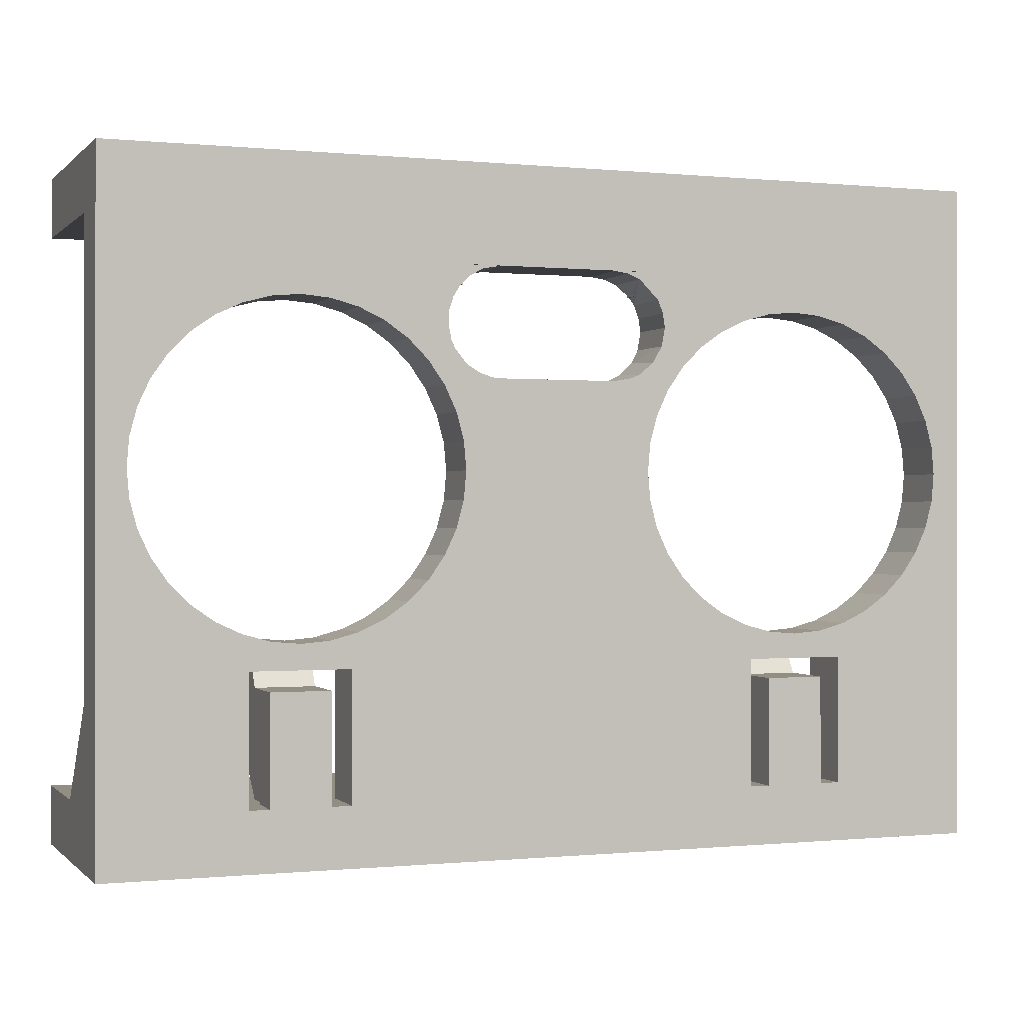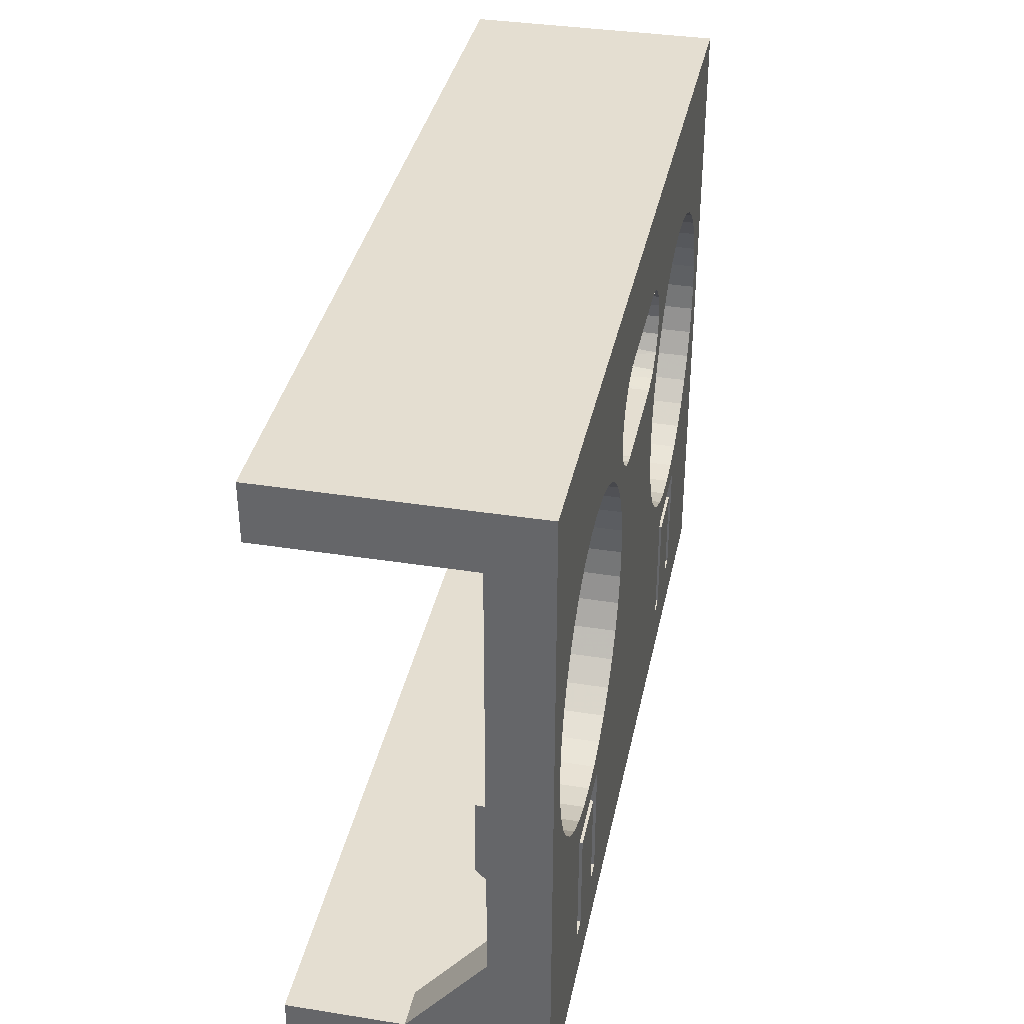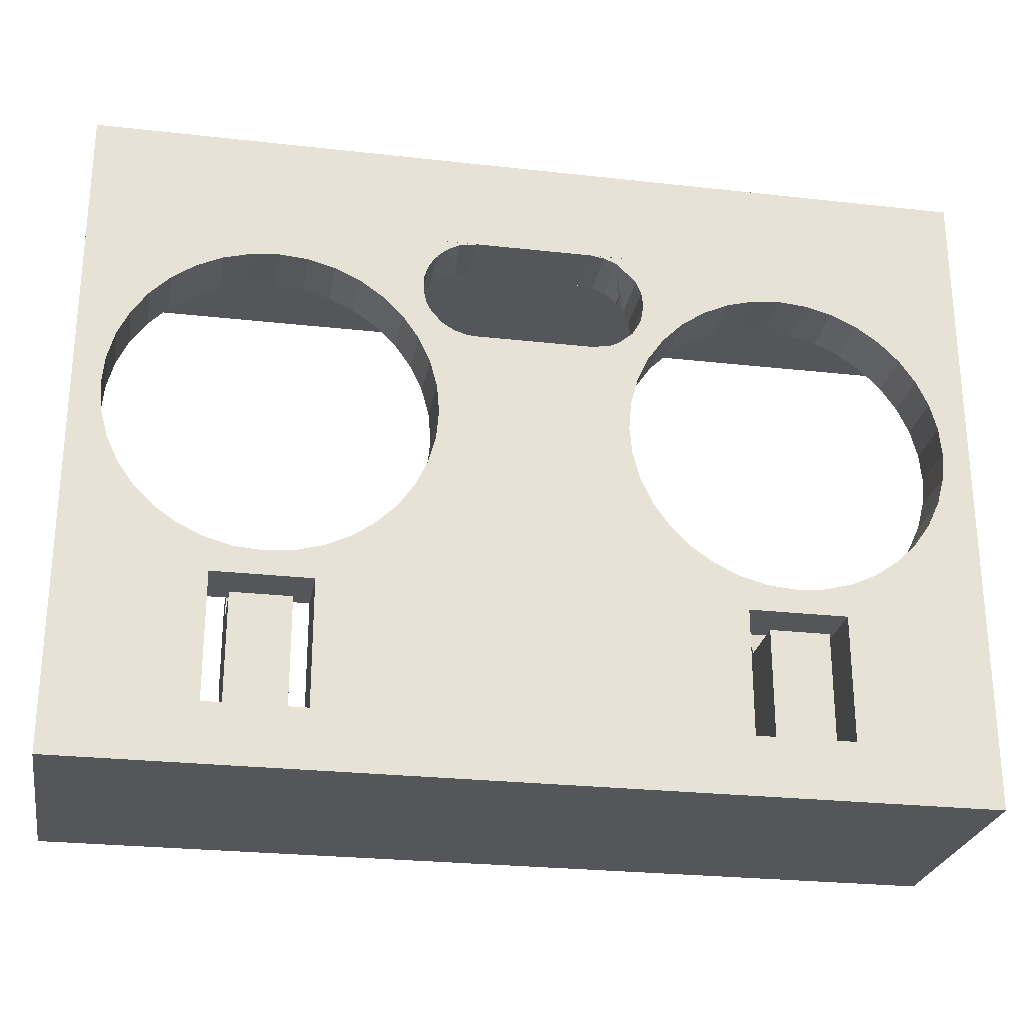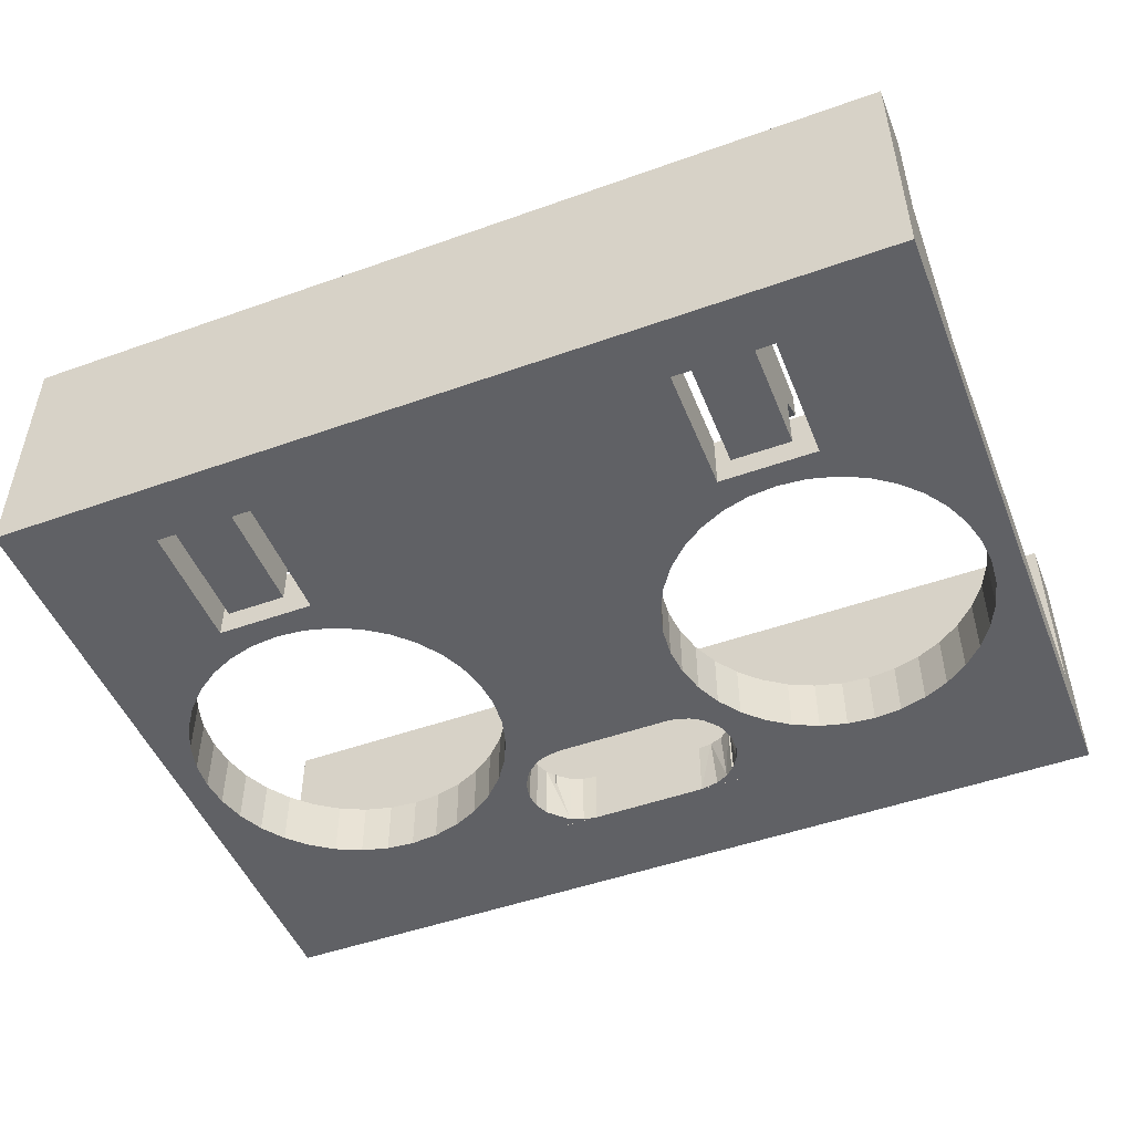
<metadata>
{"format":"obj","ext":"obj","renderer":"f3d","projection":"perspective","resolution":1024,"background":"white","views":[{"elev":-0.2,"azim":159.3,"up":"+Y"},{"elev":36.5,"azim":101.6,"up":"+Y"},{"elev":-26.0,"azim":169.9,"up":"+Y"},{"elev":-49.1,"azim":21.6,"up":"+Z"}]}
</metadata>
<code>
o obj_0
v -31.83 		-29 		0
v -31.83 		-29 		2
v -30.83 		-29 		3
v -30.83 		-29 		0
v -31.83 		-28.87 		2
v -31.83 		-28.87 		3
v -31.83 		-23.5 		0
v -31.83 		-23.5 		3
v -30.83 		-22.5 		0
v -30.83 		-22.5 		3
v -17.24 		-32 		0
v -37.45 		-5.862 		0
v -37.45 		-5.862 		3
v -36.15 		-5.254 		0
v -36.15 		-5.254 		3
v -34.76 		-4.882 		0
v -34.76 		-4.882 		3
v -41.58 		-13.01 		0
v -41.58 		-13.01 		3
v -41.45 		-11.57 		0
v -41.45 		-11.57 		3
v -41.08 		-10.18 		0
v -41.08 		-10.18 		3
v -40.47 		-8.882 		0
v -40.47 		-8.882 		3
v -39.65 		-7.704 		0
v -39.65 		-7.704 		3
v -38.63 		-6.686 		3
v -38.63 		-6.686 		0
v -40.47 		-17.13 		0
v -40.47 		-17.13 		3
v -41.08 		-15.83 		0
v -41.08 		-15.83 		3
v -41.45 		-14.44 		0
v -41.45 		-14.44 		3
v -34.76 		-21.13 		0
v -34.76 		-21.13 		3
v -36.15 		-20.76 		0
v -36.15 		-20.76 		3
v -37.45 		-20.15 		0
v -37.45 		-20.15 		3
v -38.63 		-19.32 		0
v -38.63 		-19.32 		3
v -39.65 		-18.31 		0
v -39.65 		-18.31 		3
v -34.83 		-23.5 		0
v -34.83 		-23.5 		3
v -35.83 		-22.5 		0
v -35.83 		-22.5 		3
v -35.83 		-29 		0
v -35.83 		-29 		3
v -34.83 		-29 		2
v -34.83 		-29 		0
v -34.83 		-28.87 		2
v -34.83 		-28.87 		3
v -43 		-32 		0
v -25.37 		-4.002 		3
v -25.25 		-4.002 		1.869
v -25.25 		-4.002 		3
v -25.25 		-4.002 		0
v -25.25 		-4.002 		0
v -15.25 		-4.002 		3
v -15.25 		-4.002 		0
v -15.18 		-4.002 		2.296
v -15.17 		-4.002 		3
v -15.14 		-4.002 		0
v -15.25 		-3.007 		3
v -15.25 		-3.007 		0
v -17.25 		-3.007 		0
v -17.25 		-3.007 		3
v -23.25 		-3.007 		3
v -23.25 		-3.007 		0
v -25.25 		-3.007 		0
v -25.25 		-3.007 		3
v -16.54 		-3.11 		3
v -15.68 		-3.512 		0
v -15.88 		-3.374 		3
v -16.31 		-3.172 		0
v -15.31 		-3.819 		3
v -15.25 		-3.913 		2.637
v -15.25 		-3.902 		3
v -15.25 		-3.896 		0
v -15.25 		-3.885 		1.828
v -25.25 		-3.899 		2.566
v -25.25 		-4.001 		1.867
v -24.63 		-3.374 		0
v -25.25 		-4.001 		0
v -25.25 		-3.899 		3
v -24.63 		-3.374 		3
v -23.96 		-3.11 		0
v -23.96 		-3.11 		3
v -25.25 		-2.999 		3
v -25.25 		-2.999 		0
v -15.25 		-2.999 		0
v -15.25 		-2.999 		3
v -43 		1.996 		0
v 2.5 		1.996 		0
v -7.176 		-21.25 		0
v -5.742 		-21.13 		0
v -8.608 		-21.13 		0
v -14.32 		-17.13 		0
v -14.93 		-15.83 		0
v -15.3 		-14.44 		0
v -9.998 		-20.76 		0
v -11.3 		-20.15 		0
v -12.48 		-19.32 		0
v -13.5 		-18.31 		0
v -25.2 		-11.57 		0
v -25.36 		-7.524 		0
v -25.08 		-13.01 		0
v -23.25 		-8.506 		0
v -17.25 		-8.506 		0
v -24.19 		-8.34 		0
v -24.63 		-8.138 		0
v -28.02 		-6.686 		0
v -27.01 		-7.704 		0
v -26.18 		-8.882 		0
v -25.57 		-10.18 		0
v -25.83 		-6.696 		0
v -25.2 		-14.44 		0
v -25.57 		-15.83 		0
v -26.18 		-17.13 		0
v -29.2 		-20.15 		0
v -28.02 		-19.32 		0
v -30.5 		-20.76 		0
v -31.89 		-21.13 		0
v -33.33 		-21.25 		0
v -27.01 		-18.31 		0
v -8.676 		-23.5 		0
v -5.676 		-23.5 		0
v -4.676 		-22.5 		0
v -5.676 		-29 		0
v -4.676 		-29 		0
v -8.676 		-29 		0
v -9.676 		-29 		0
v -9.676 		-22.5 		0
v -41 		-24 		3
v -41 		-29 		3
v -43 		-24 		3
v -43 		-1.002 		3
v 2.5 		-1.002 		3
v -8.608 		-4.882 		0
v -7.176 		-4.756 		0
v -5.742 		-4.882 		0
v -4.354 		-5.254 		0
v -3.05 		-5.862 		0
v -11.3 		-5.862 		0
v -9.998 		-5.254 		0
v -14.77 		-4.599 		0
v -14.54 		-5.278 		0
v -14.52 		-5.995 		0
v -29.2 		-5.862 		0
v -26 		-5.756 		0
v -25.9 		-5.047 		0
v -25.63 		-4.382 		0
v -33.33 		-4.756 		0
v -31.89 		-4.882 		0
v -30.5 		-5.254 		0
v -0.856 		-7.704 		0
v -0.03 		-8.882 		0
v 0.578 		-10.18 		0
v 0.95 		-11.57 		0
v 1.074 		-13.01 		0
v 0.95 		-14.44 		0
v 0.578 		-15.83 		0
v -0.03 		-17.13 		0
v -0.856 		-18.31 		0
v 2.5 		-32 		0
v -1.872 		-6.686 		0
v -12.48 		-6.686 		0
v -14.32 		-8.882 		0
v -13.5 		-7.704 		0
v -14.67 		-6.696 		0
v -14.87 		-7.132 		0
v -15.48 		-7.864 		0
v -16.09 		-8.239 		0
v -16.77 		-8.464 		0
v -15.43 		-13.01 		0
v -15.3 		-11.57 		0
v -14.93 		-10.18 		0
v -1.872 		-19.32 		0
v -3.05 		-20.15 		0
v -4.354 		-20.76 		0
v -8.608 		-4.882 		3
v -7.176 		-4.756 		3
v -5.742 		-4.882 		3
v -4.354 		-5.254 		3
v -3.05 		-5.862 		3
v -11.3 		-5.862 		3
v -9.998 		-5.254 		3
v -14.87 		-4.382 		3
v -14.6 		-5.047 		3
v -14.5 		-5.756 		3
v -16.54 		-8.402 		3
v -15.43 		-13.01 		3
v -15.3 		-11.57 		3
v -14.93 		-10.18 		3
v -8.608 		-21.13 		3
v -1.872 		-19.32 		3
v -3.05 		-20.15 		3
v -4.354 		-20.76 		3
v -5.742 		-21.13 		3
v -7.176 		-21.25 		3
v -14.32 		-17.13 		3
v -14.93 		-15.83 		3
v -15.3 		-14.44 		3
v -9.998 		-20.76 		3
v -11.3 		-20.15 		3
v -12.48 		-19.32 		3
v -13.5 		-18.31 		3
v -15.25 		-20.5 		1
v -15.25 		-20.5 		3
v -25.2 		-11.57 		3
v -25.08 		-13.01 		3
v -24.82 		-8.001 		3
v -23.25 		-8.506 		3
v -17.25 		-8.506 		3
v -23.96 		-8.402 		3
v -28.02 		-6.686 		3
v -27.01 		-7.704 		3
v -26.18 		-8.882 		3
v -25.57 		-10.18 		3
v -25.5 		-7.328 		3
v -25.83 		-6.696 		3
v -25.2 		-14.44 		3
v -25.25 		-20.5 		1
v -25.25 		-20.5 		3
v -25.57 		-15.83 		3
v -26.18 		-17.13 		3
v -29.2 		-20.15 		3
v -28.02 		-19.32 		3
v -30.5 		-20.76 		3
v -31.89 		-21.13 		3
v -33.33 		-21.25 		3
v -27.01 		-18.31 		3
v -5.676 		-23.5 		3
v -8.676 		-23.5 		3
v -4.676 		-22.5 		3
v -5.676 		-29 		2
v -4.676 		-29 		3
v -5.676 		-28.87 		2
v -5.676 		-28.87 		3
v -8.676 		-29 		2
v -8.676 		-28.87 		2
v -8.676 		-28.87 		3
v -9.676 		-29 		3
v -9.676 		-22.5 		3
v -15.25 		-23 		1
v -15.25 		-23 		3
v -25.25 		-23 		1
v -25.25 		-23 		3
v -29.2 		-5.862 		3
v -26 		-5.756 		3
v -25.9 		-5.047 		3
v -25.63 		-4.382 		3
v -33.33 		-4.756 		3
v -31.89 		-4.882 		3
v -30.5 		-5.254 		3
v -0.856 		-7.704 		3
v -0.03 		-8.882 		3
v 0.578 		-10.18 		3
v 0.95 		-11.57 		3
v 1.074 		-13.01 		3
v 0.95 		-14.44 		3
v 0.578 		-15.83 		3
v -0.03 		-17.13 		3
v -0.856 		-18.31 		3
v -1.872 		-6.686 		3
v -12.48 		-6.686 		3
v -14.32 		-8.882 		3
v -13.5 		-7.704 		3
v -14.6 		-6.465 		3
v -15.01 		-7.328 		3
v -15.48 		-7.864 		3
v -15.88 		-8.138 		3
v 2.5 		1.996 		13
v 2.5 		-1.002 		13
v 2.5 		-29 		7.047
v 2.5 		-29 		13
v 2.5 		-32 		13
v 2.5 		-24 		3
v -43 		1.996 		13
v -43 		-1.002 		13
v -43 		-29 		13
v -43 		-32 		13
v -43 		-29 		7.047
v 0.5 		-29 		7.047
v 0.5 		-29 		3
v 0.5 		-24 		3
v 1.956 		-29 		7.047
v -5.676 		-22 		5.368
v -8.676 		-22 		5.368
v -5.676 		-22 		3.868
v -8.676 		-22 		3.868
v -31.83 		-22 		5.368
v -31.83 		-22 		3.868
v -5.676 		-26.5 		5.368
v -8.676 		-26.5 		5.368
v -31.83 		-26.5 		5.368
v -34.83 		-22 		5.368
v -34.83 		-22 		3.868
v -41 		-29 		7.047
v -34.83 		-26.5 		5.368
v -42.46 		-29 		7.047
g group_0_15277357
f 3 4 2
f 1 2 4
f 5 2 1
f 1 7 5
f 7 8 5
f 299 6 8
f 7 46 8
f 9 4 3
f 9 3 10
f 10 49 9
f 48 9 49
f 13 12 14
f 13 14 15
f 15 14 16
f 15 16 17
f 17 16 256
f 19 18 20
f 19 20 21
f 21 20 22
f 21 22 23
f 23 22 24
f 23 24 25
f 25 24 26
f 25 26 27
f 28 27 26
f 28 26 29
f 12 13 29
f 28 29 13
f 31 44 30
f 31 30 32
f 31 32 33
f 33 32 34
f 33 34 35
f 18 19 34
f 35 34 19
f 127 36 37
f 37 36 38
f 37 38 39
f 39 38 40
f 39 40 41
f 41 40 42
f 41 42 43
f 43 42 44
f 43 44 45
f 45 44 31
f 46 47 8
f 48 49 50
f 50 51 52
f 50 52 53
f 52 54 53
f 46 53 54
f 55 47 54
f 2 5 52
f 54 52 5
f 6 55 5
f 54 5 55
f 51 50 49
f 57 58 59
f 59 58 61
f 60 61 58
f 62 63 64
f 62 64 65
f 66 64 63
f 68 69 67
f 70 67 69
f 71 72 73
f 71 73 74
f 75 76 77
f 75 78 76
f 77 76 79
f 82 83 76
f 79 80 81
f 79 76 83
f 79 83 80
f 75 70 69
f 75 69 78
f 84 85 86
f 85 87 86
f 86 89 84
f 88 84 89
f 89 86 90
f 89 90 91
f 91 90 72
f 91 72 71
f 92 93 94
f 92 94 95
f 93 92 74
f 93 74 73
f 88 59 84
f 85 84 59
f 59 61 85
f 87 85 61
f 68 67 95
f 68 95 94
f 62 81 80
f 80 83 62
f 62 83 63
f 63 83 82
f 183 131 99
f 99 131 98
f 101 121 102
f 103 102 120
f 104 136 105
f 100 98 136
f 106 105 11
f 11 122 107
f 107 106 11
f 114 113 118
f 112 177 179
f 112 179 108
f 111 112 108
f 108 118 111
f 113 111 118
f 115 119 116
f 118 117 114
f 109 114 117
f 117 116 109
f 119 109 116
f 101 107 122
f 121 101 122
f 120 102 121
f 9 125 11
f 123 11 125
f 124 11 123
f 122 11 128
f 128 11 124
f 131 136 98
f 129 130 132
f 133 168 132
f 129 132 134
f 168 11 134
f 135 134 11
f 104 100 136
f 136 135 11
f 11 105 136
f 134 132 168
f 11 4 9
f 1 46 7
f 126 125 9
f 9 48 127
f 36 127 48
f 11 56 4
f 1 4 56
f 96 14 12
f 56 96 18
f 22 20 96
f 24 22 96
f 26 24 96
f 12 29 96
f 29 26 96
f 32 56 34
f 18 34 56
f 126 9 127
f 40 56 42
f 42 56 44
f 20 18 96
f 32 30 56
f 139 137 45
f 139 35 19
f 139 19 140
f 43 137 41
f 43 45 137
f 49 137 51
f 138 51 137
f 70 75 67
f 77 67 75
f 81 67 79
f 67 77 79
f 91 74 89
f 88 89 74
f 71 74 91
f 95 141 92
f 140 256 92
f 74 57 88
f 59 88 57
f 140 92 141
f 62 65 81
f 65 67 81
f 67 190 95
f 185 95 184
f 141 95 185
f 187 188 141
f 185 186 141
f 144 97 145
f 146 145 97
f 149 66 148
f 142 148 94
f 147 149 148
f 149 147 150
f 115 153 119
f 154 153 152
f 115 152 153
f 157 60 158
f 155 154 152
f 158 155 152
f 96 156 16
f 156 96 157
f 160 159 97
f 161 160 97
f 162 161 97
f 97 168 163
f 163 162 97
f 168 165 164
f 168 164 163
f 166 165 168
f 181 168 182
f 131 182 168
f 168 181 167
f 167 166 168
f 168 133 131
f 97 169 146
f 159 169 97
f 170 150 147
f 171 180 175
f 179 178 108
f 151 150 170
f 174 173 172
f 173 151 170
f 170 172 173
f 172 171 174
f 175 174 171
f 176 180 177
f 176 175 180
f 180 179 177
f 103 120 178
f 110 108 178
f 120 110 178
f 182 131 183
f 38 36 48
f 48 50 56
f 38 48 40
f 56 40 48
f 53 1 56
f 30 44 56
f 46 1 53
f 50 53 56
f 76 78 68
f 78 69 68
f 73 72 90
f 90 86 73
f 96 97 93
f 96 93 73
f 86 87 73
f 60 96 87
f 61 60 87
f 96 73 87
f 155 158 60
f 60 157 96
f 16 14 96
f 143 142 97
f 144 143 97
f 82 68 66
f 63 82 66
f 68 148 66
f 76 68 82
f 94 148 68
f 97 142 94
f 94 93 97
f 190 142 184
f 184 142 143
f 184 143 185
f 185 143 144
f 185 144 186
f 186 144 145
f 186 145 187
f 187 145 146
f 187 146 188
f 147 189 170
f 269 170 189
f 189 147 148
f 189 148 190
f 142 190 148
f 149 191 64
f 65 64 191
f 64 66 149
f 191 149 192
f 192 149 150
f 192 151 193
f 195 103 178
f 195 178 179
f 195 179 196
f 196 179 180
f 196 180 197
f 171 197 180
f 207 198 104
f 100 104 198
f 167 181 199
f 199 181 182
f 199 182 200
f 200 182 183
f 200 183 201
f 99 202 183
f 201 183 202
f 202 99 98
f 202 98 203
f 203 98 100
f 203 100 198
f 210 101 204
f 204 101 102
f 204 102 205
f 205 102 103
f 205 103 206
f 206 103 195
f 207 104 105
f 207 105 208
f 208 105 106
f 208 106 209
f 209 106 107
f 209 107 210
f 210 107 101
f 227 211 212
f 213 108 110
f 213 110 214
f 223 215 109
f 223 109 119
f 112 111 216
f 112 216 217
f 112 217 194
f 194 177 112
f 216 111 218
f 218 111 113
f 218 113 114
f 218 114 215
f 215 114 109
f 252 115 219
f 219 115 116
f 219 116 220
f 220 116 117
f 220 117 221
f 221 117 118
f 221 118 222
f 222 118 108
f 222 108 213
f 223 119 224
f 224 119 253
f 110 120 225
f 110 225 214
f 225 120 228
f 226 211 227
f 251 226 227
f 120 121 228
f 228 121 122
f 228 122 229
f 229 122 235
f 124 123 230
f 124 230 231
f 230 123 125
f 230 125 232
f 126 233 125
f 232 125 233
f 233 126 127
f 233 127 234
f 234 127 37
f 122 128 235
f 235 128 124
f 235 124 231
f 242 241 236
f 130 129 237
f 130 237 236
f 129 244 237
f 247 131 238
f 240 133 239
f 132 239 133
f 241 239 132
f 241 132 130
f 130 236 241
f 134 135 243
f 129 134 244
f 243 244 134
f 245 237 244
f 244 243 239
f 244 239 241
f 242 245 244
f 242 244 241
f 240 238 133
f 131 133 238
f 246 243 135
f 246 135 136
f 246 136 247
f 247 136 131
f 211 226 248
f 249 212 248
f 211 248 212
f 250 248 226
f 250 226 251
f 251 249 250
f 248 250 249
f 192 150 151
f 115 252 152
f 119 153 253
f 254 253 153
f 255 58 57
f 254 153 154
f 154 155 254
f 255 254 155
f 60 58 155
f 255 155 58
f 256 16 156
f 256 156 157
f 256 157 257
f 257 157 158
f 257 158 258
f 152 252 158
f 258 158 252
f 259 159 160
f 259 160 260
f 260 160 161
f 260 161 261
f 261 161 162
f 261 162 262
f 262 162 163
f 262 163 263
f 264 263 164
f 163 164 263
f 264 164 165
f 264 165 265
f 265 165 166
f 265 166 266
f 266 166 167
f 266 167 267
f 267 167 199
f 169 268 146
f 188 146 268
f 159 259 169
f 268 169 259
f 269 172 170
f 197 171 270
f 270 171 172
f 270 172 271
f 271 172 269
f 193 151 272
f 272 151 173
f 272 173 174
f 272 174 273
f 175 273 174
f 274 176 275
f 273 175 274
f 274 175 176
f 194 275 176
f 176 177 194
f 277 141 276
f 97 276 141
f 278 279 280
f 280 168 278
f 281 278 168
f 168 97 281
f 141 281 97
f 282 140 283
f 284 286 285
f 56 285 286
f 56 139 96
f 140 96 139
f 286 139 56
f 282 96 140
f 276 282 283
f 276 283 277
f 141 277 140
f 283 140 277
f 96 282 97
f 276 97 282
f 287 289 288
f 279 278 290
f 290 287 279
f 290 278 281
f 289 287 290
f 289 290 281
f 237 298 294
f 293 294 291
f 292 291 294
f 280 279 284
f 279 287 246
f 288 240 287
f 287 240 246
f 292 294 298
f 298 297 292
f 291 292 297
f 242 297 245
f 298 245 297
f 293 291 297
f 236 293 297
f 297 242 236
f 245 298 237
f 294 293 237
f 236 237 293
f 243 246 240
f 240 239 243
f 284 279 246
f 168 280 11
f 3 284 246
f 296 295 299
f 6 5 8
f 296 299 8
f 2 51 3
f 299 295 300
f 295 296 300
f 238 289 201
f 200 201 289
f 202 238 201
f 198 247 203
f 202 203 238
f 205 227 204
f 208 249 207
f 212 249 209
f 198 207 247
f 212 204 227
f 210 212 209
f 210 204 212
f 208 209 249
f 223 221 215
f 218 213 216
f 195 196 213
f 221 222 215
f 218 215 222
f 213 214 195
f 214 225 195
f 221 223 220
f 224 220 223
f 213 218 222
f 219 220 224
f 219 224 253
f 206 195 225
f 229 205 228
f 206 228 205
f 225 228 206
f 227 205 229
f 235 231 227
f 229 235 227
f 232 233 10
f 230 251 231
f 288 289 240
f 247 207 249
f 246 247 249
f 238 203 247
f 10 251 232
f 227 231 251
f 246 249 251
f 246 251 3
f 10 3 251
f 232 251 230
f 15 140 13
f 17 140 15
f 256 140 17
f 140 19 21
f 23 140 21
f 25 140 23
f 27 140 25
f 28 140 27
f 13 140 28
f 33 139 31
f 45 31 139
f 33 35 139
f 233 234 10
f 137 49 39
f 37 49 234
f 10 234 49
f 41 137 39
f 37 39 49
f 296 301 300
f 280 285 11
f 280 284 285
f 284 3 302
f 304 284 302
f 300 301 303
f 52 51 2
f 6 299 303
f 6 303 55
f 300 303 299
f 47 303 301
f 46 54 47
f 55 303 47
f 47 301 8
f 296 8 301
f 138 302 51
f 51 302 3
f 137 302 138
f 284 304 286
f 139 286 304
f 302 137 304
f 139 304 137
f 56 11 285
f 188 268 141
f 186 187 141
f 190 67 189
f 184 95 190
f 192 189 191
f 272 269 193
f 65 191 67
f 269 189 193
f 193 189 192
f 254 252 253
f 255 57 252
f 74 252 57
f 255 252 254
f 219 253 252
f 257 92 256
f 74 92 258
f 258 252 74
f 257 258 92
f 260 141 259
f 261 141 260
f 262 141 261
f 263 141 262
f 264 281 263
f 265 281 264
f 266 281 265
f 141 263 281
f 199 289 267
f 266 267 281
f 199 200 289
f 238 240 289
f 281 267 289
f 259 141 268
f 67 191 189
f 271 273 270
f 273 271 272
f 275 270 274
f 274 270 273
f 194 197 275
f 272 271 269
f 270 275 197
f 217 196 194
f 216 213 217
f 197 194 196
f 196 217 213

</code>
